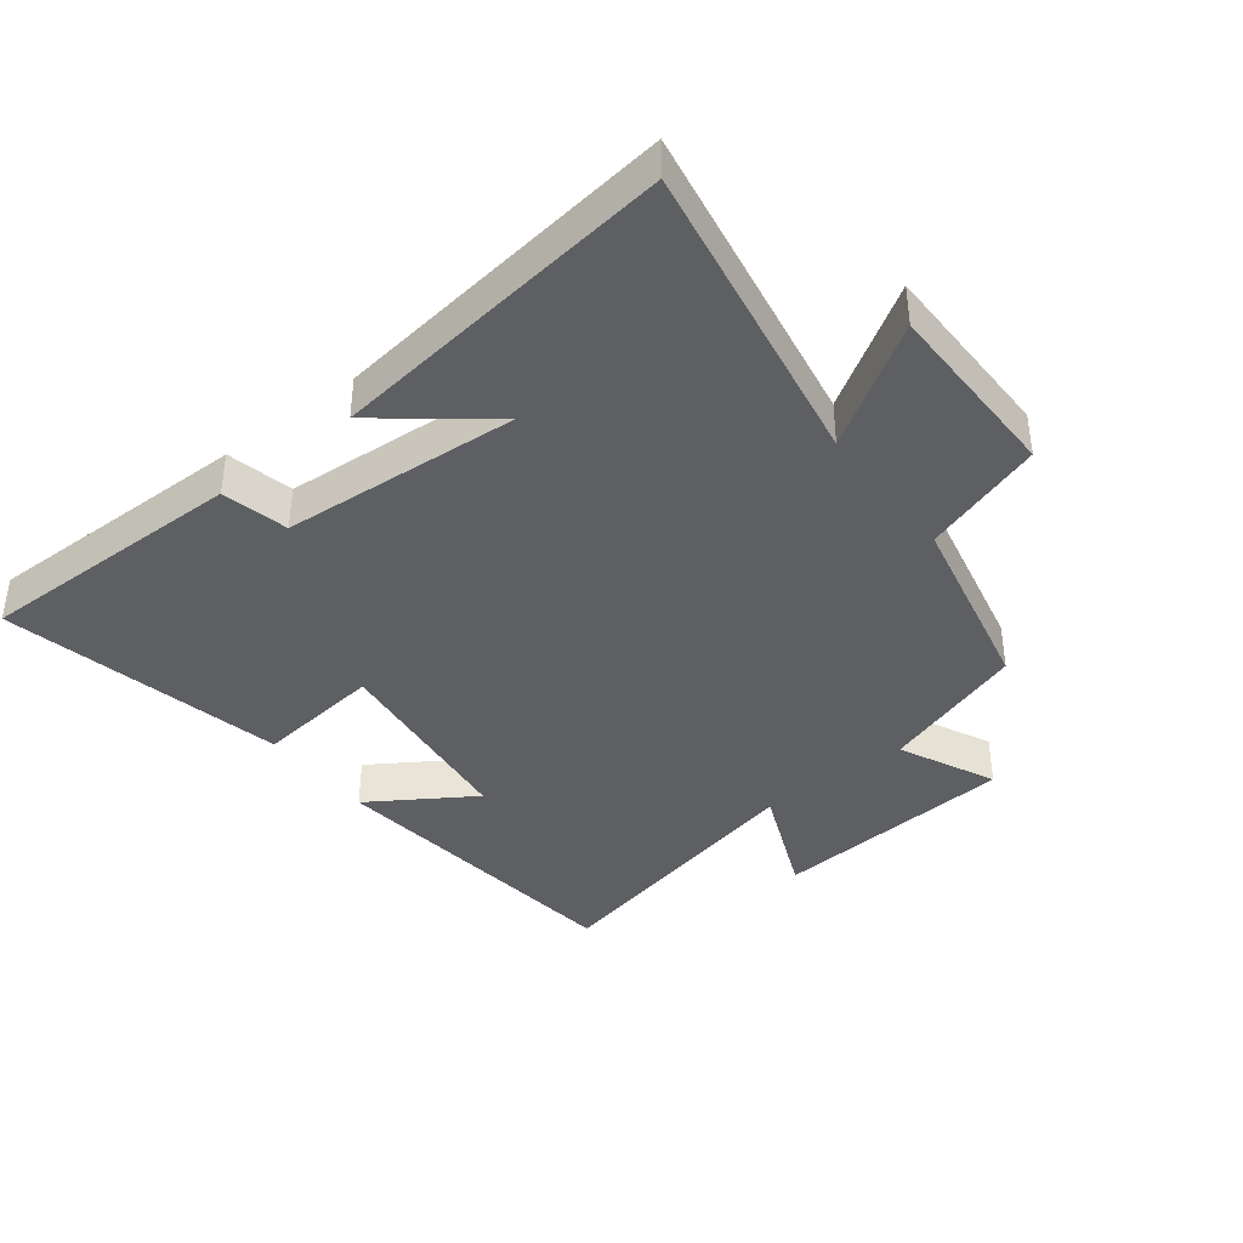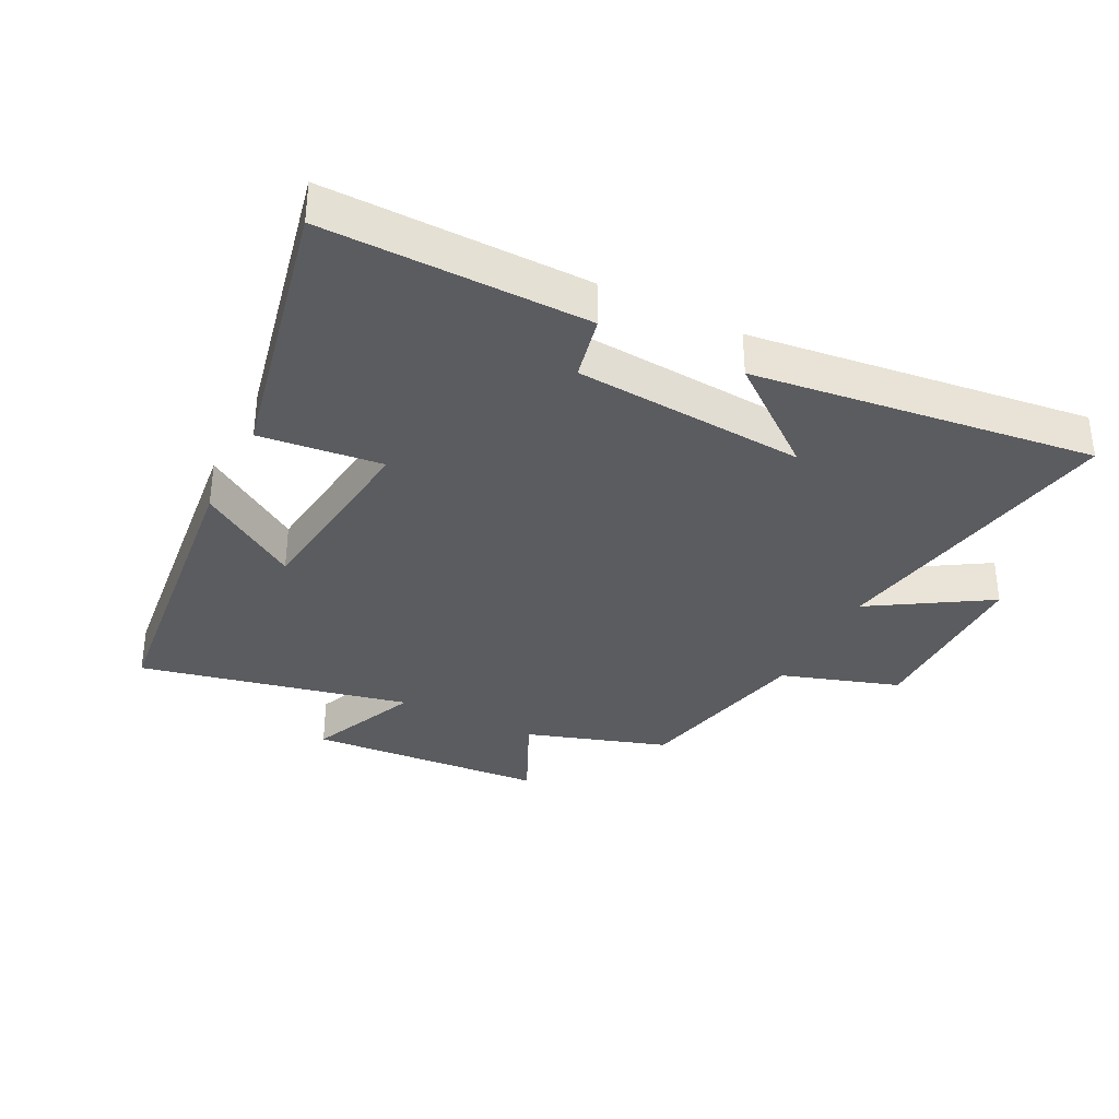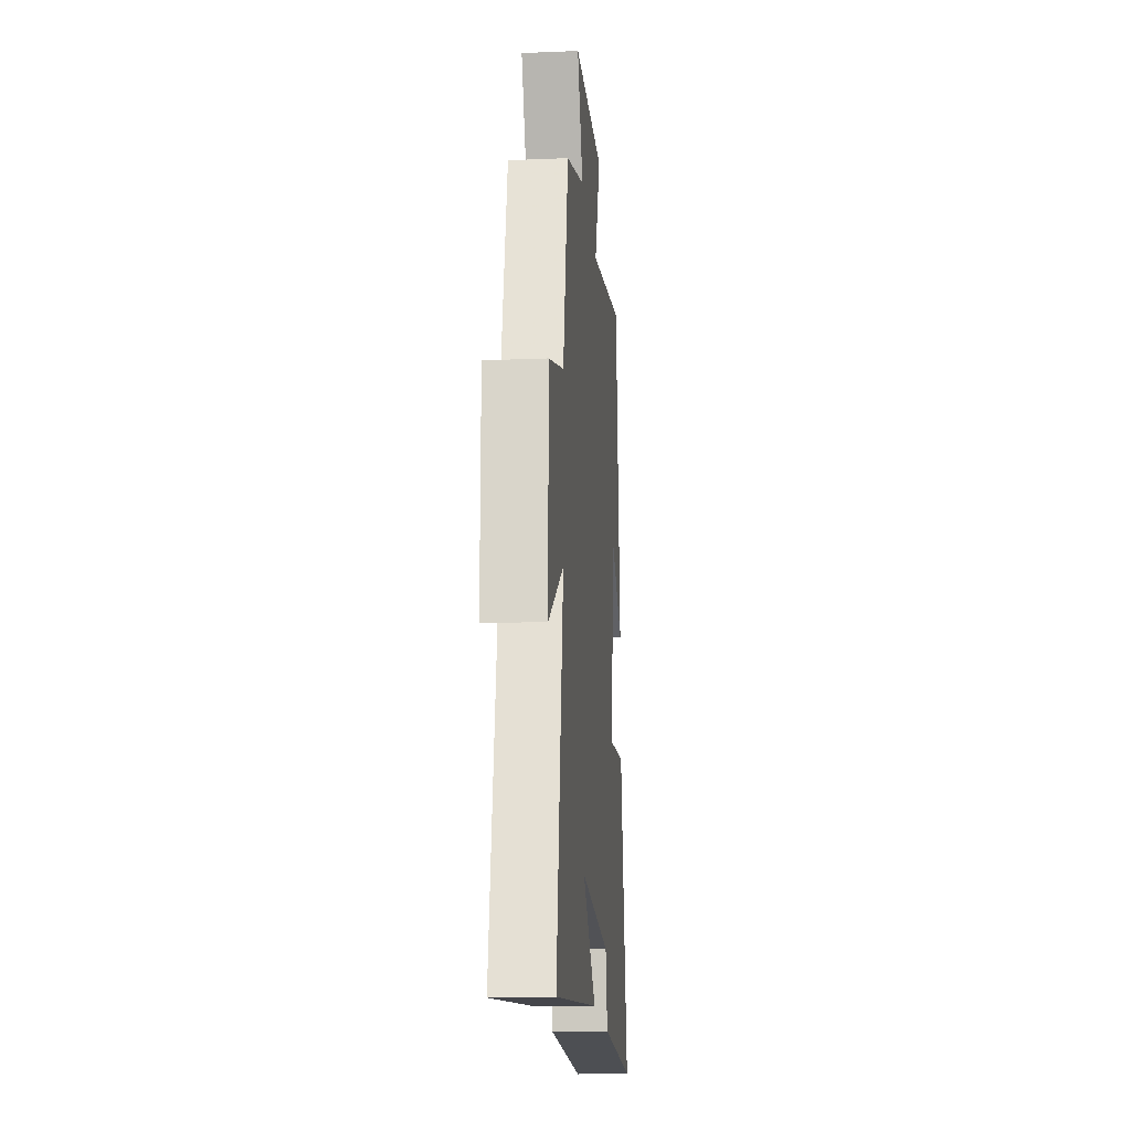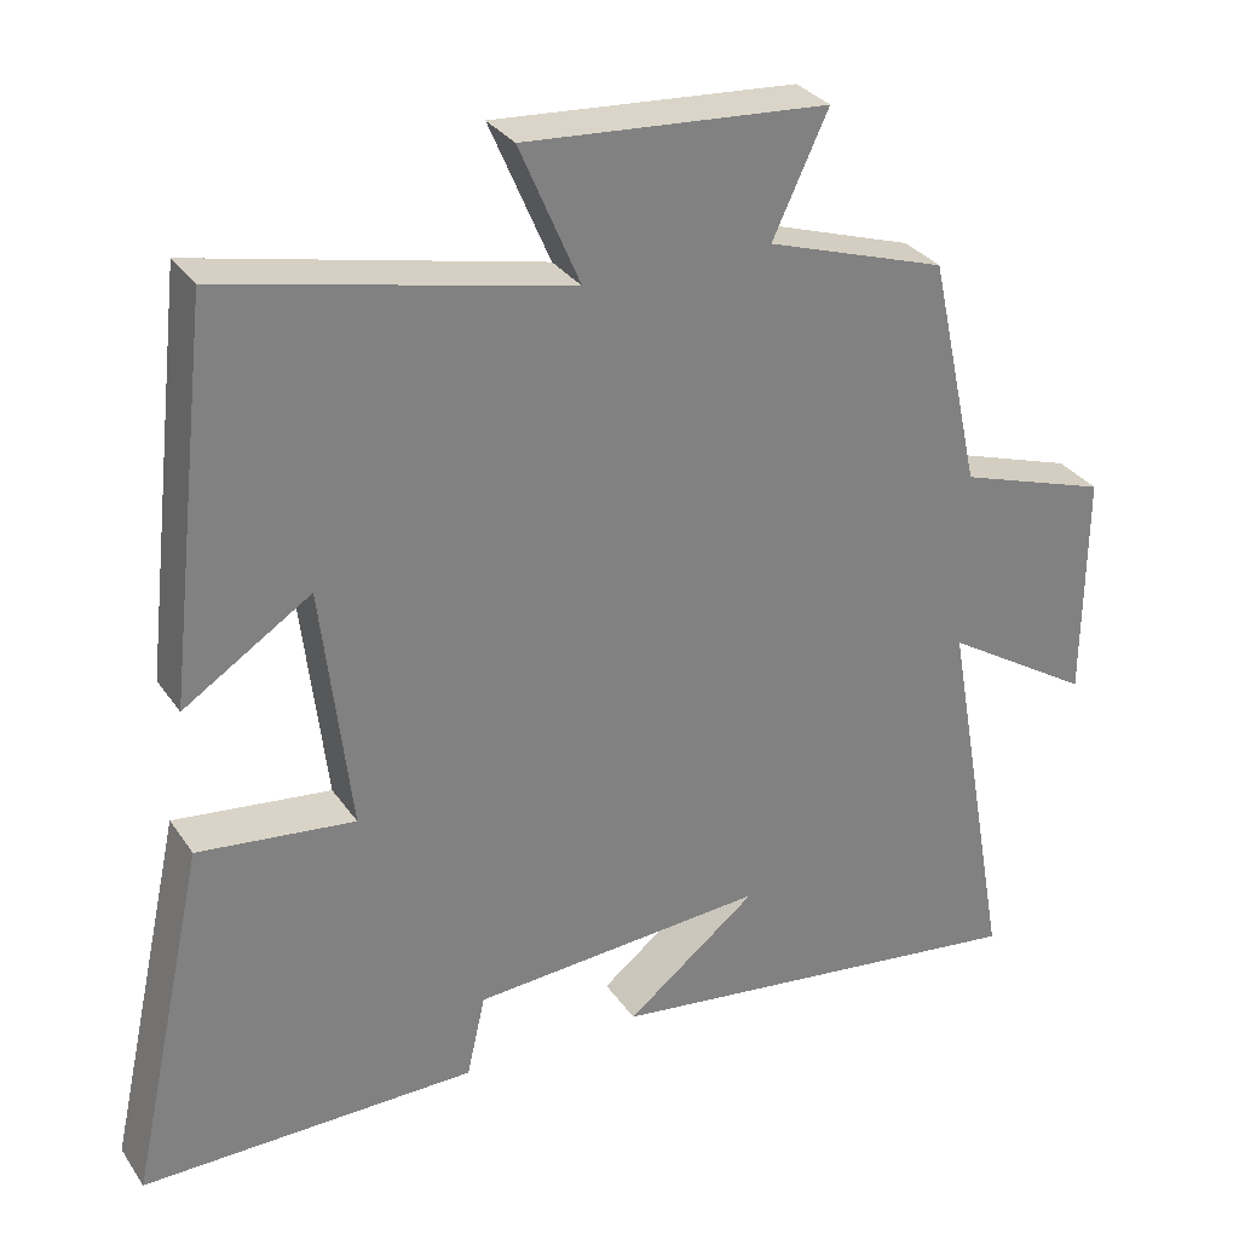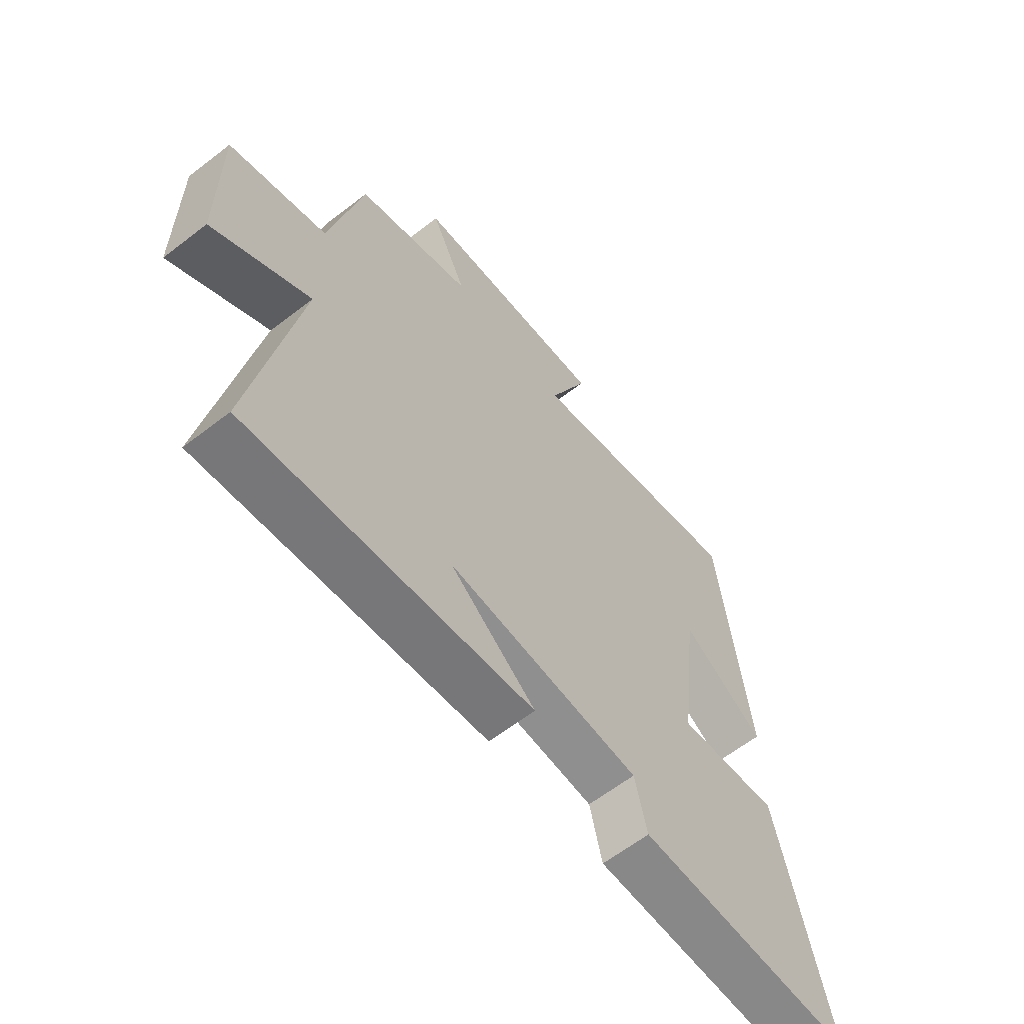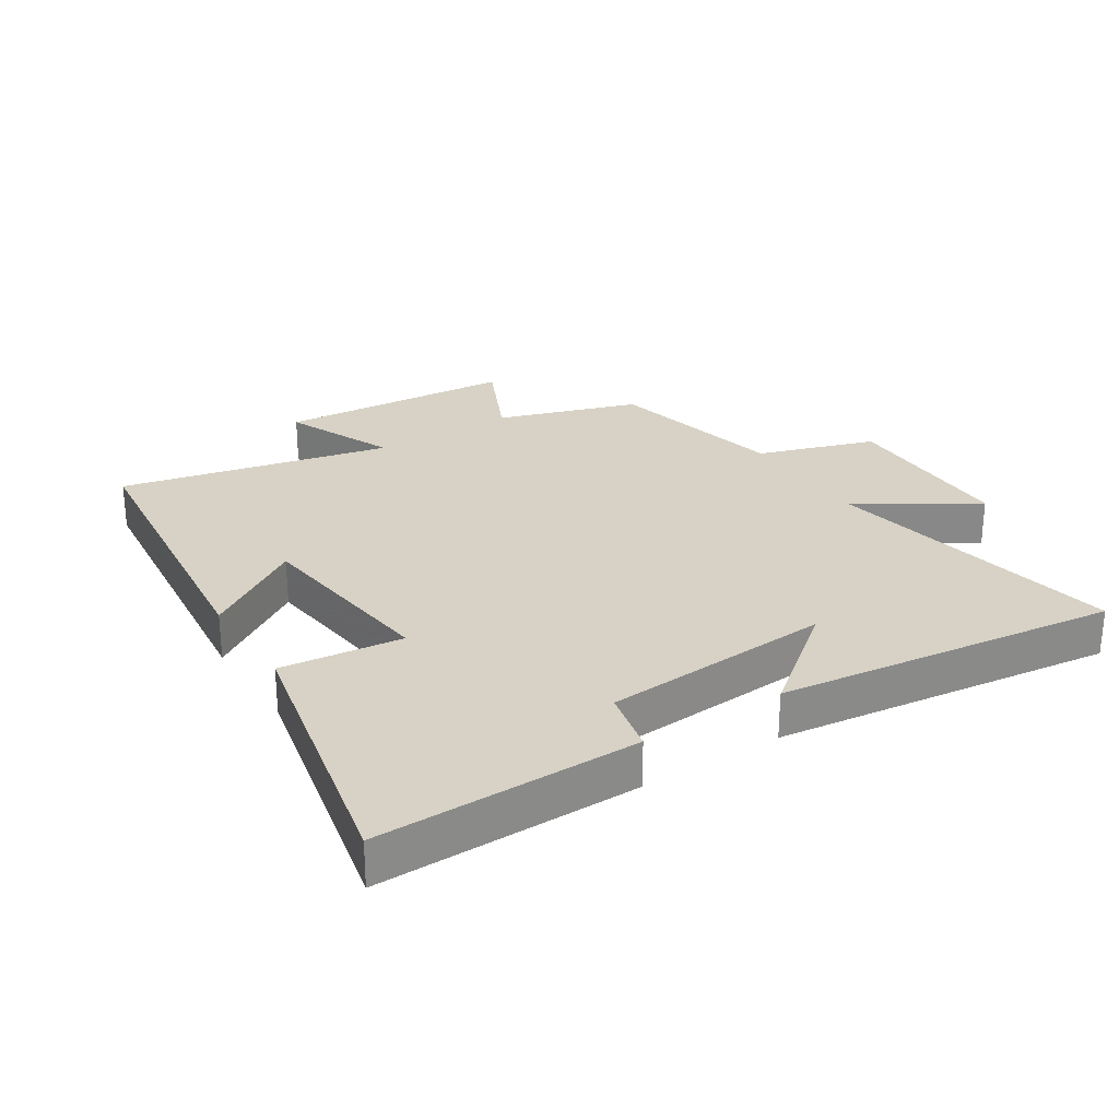
<metadata>
{"format":"obj","ext":"obj","renderer":"f3d","projection":"perspective","resolution":1024,"background":"white","views":[{"elev":-39.9,"azim":-142.2,"up":"+Y"},{"elev":-34.8,"azim":153.0,"up":"+Y"},{"elev":-17.3,"azim":-85.3,"up":"+Z"},{"elev":30.9,"azim":151.7,"up":"+Z"},{"elev":-62.5,"azim":-51.9,"up":"+Z"},{"elev":27.2,"azim":147.3,"up":"+Y"}]}
</metadata>
<code>
v 0.445 0.07 0.595
v 0.5 0.07 0.113
v 0.342 0.07 0.215
v 0.306 0.07 -0.091
v 0.5 0.07 -0.069
v 0.595 0.07 -0.504
v 0.18 0.07 -0.5
v 0.157 0.07 -0.398
v -0.209 0.07 -0.372
v -0.046 0.07 -0.5
v -0.585 0.07 -0.568
v -0.5 0.07 -0.09
v -0.684 0.07 -0.205
v -0.686 0.07 0.079
v -0.5 0.07 0.14
v -0.437 0.07 0.427
v -0.214 0.07 0.5
v -0.283 0.07 0.647
v 0.093 0.07 0.675
v 0.018 0.07 0.5
v 0.445 0 0.595
v 0.5 0 0.113
v 0.342 0 0.215
v 0.306 0 -0.091
v 0.5 0 -0.069
v 0.595 0 -0.504
v 0.18 0 -0.5
v 0.157 0 -0.398
v -0.209 0 -0.372
v -0.046 0 -0.5
v -0.585 0 -0.568
v -0.5 0 -0.09
v -0.684 0 -0.205
v -0.686 0 0.079
v -0.5 0 0.14
v -0.437 0 0.427
v -0.214 0 0.5
v -0.283 0 0.647
v 0.093 0 0.675
v 0.018 0 0.5
f 17 18 19 20
f 15 16 17 20
f 15 20 1
f 12 13 14 15
f 12 15 1
f 9 10 11
f 9 11 12 1
f 5 6 7 8
f 4 5 8 9
f 3 4 9
f 1 2 3
f 1 3 9
f 40 39 38 37
f 40 37 36 35
f 21 40 35
f 35 34 33 32
f 21 35 32
f 31 30 29
f 21 32 31 29
f 28 27 26 25
f 29 28 25 24
f 29 24 23
f 23 22 21
f 29 23 21
f 1 21 22 2
f 2 22 23 3
f 3 23 24 4
f 4 24 25 5
f 5 25 26 6
f 6 26 27 7
f 7 27 28 8
f 8 28 29 9
f 9 29 30 10
f 10 30 31 11
f 11 31 32 12
f 12 32 33 13
f 13 33 34 14
f 14 34 35 15
f 15 35 36 16
f 16 36 37 17
f 17 37 38 18
f 18 38 39 19
f 19 39 40 20
f 20 40 21 1

</code>
